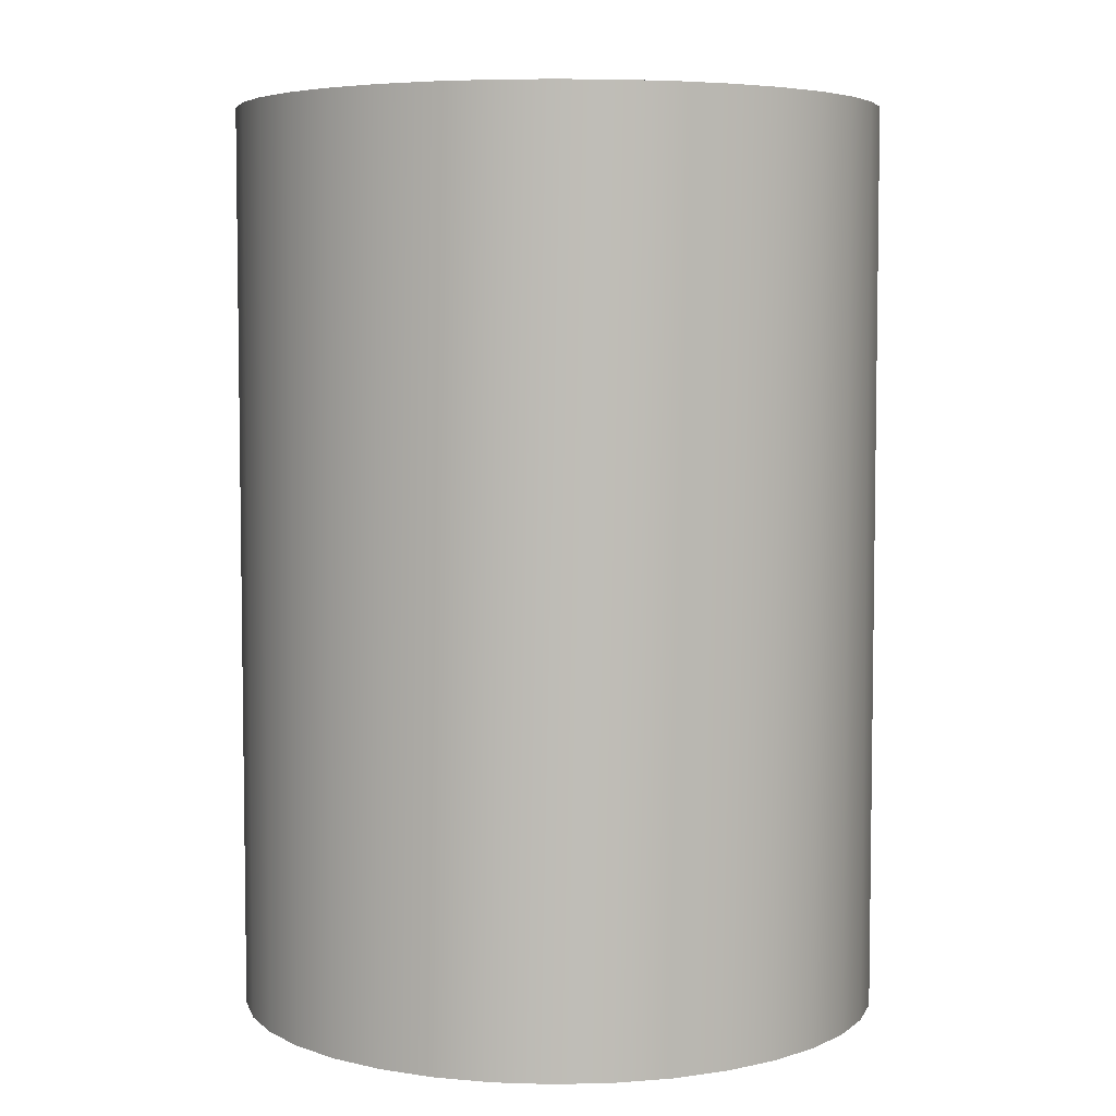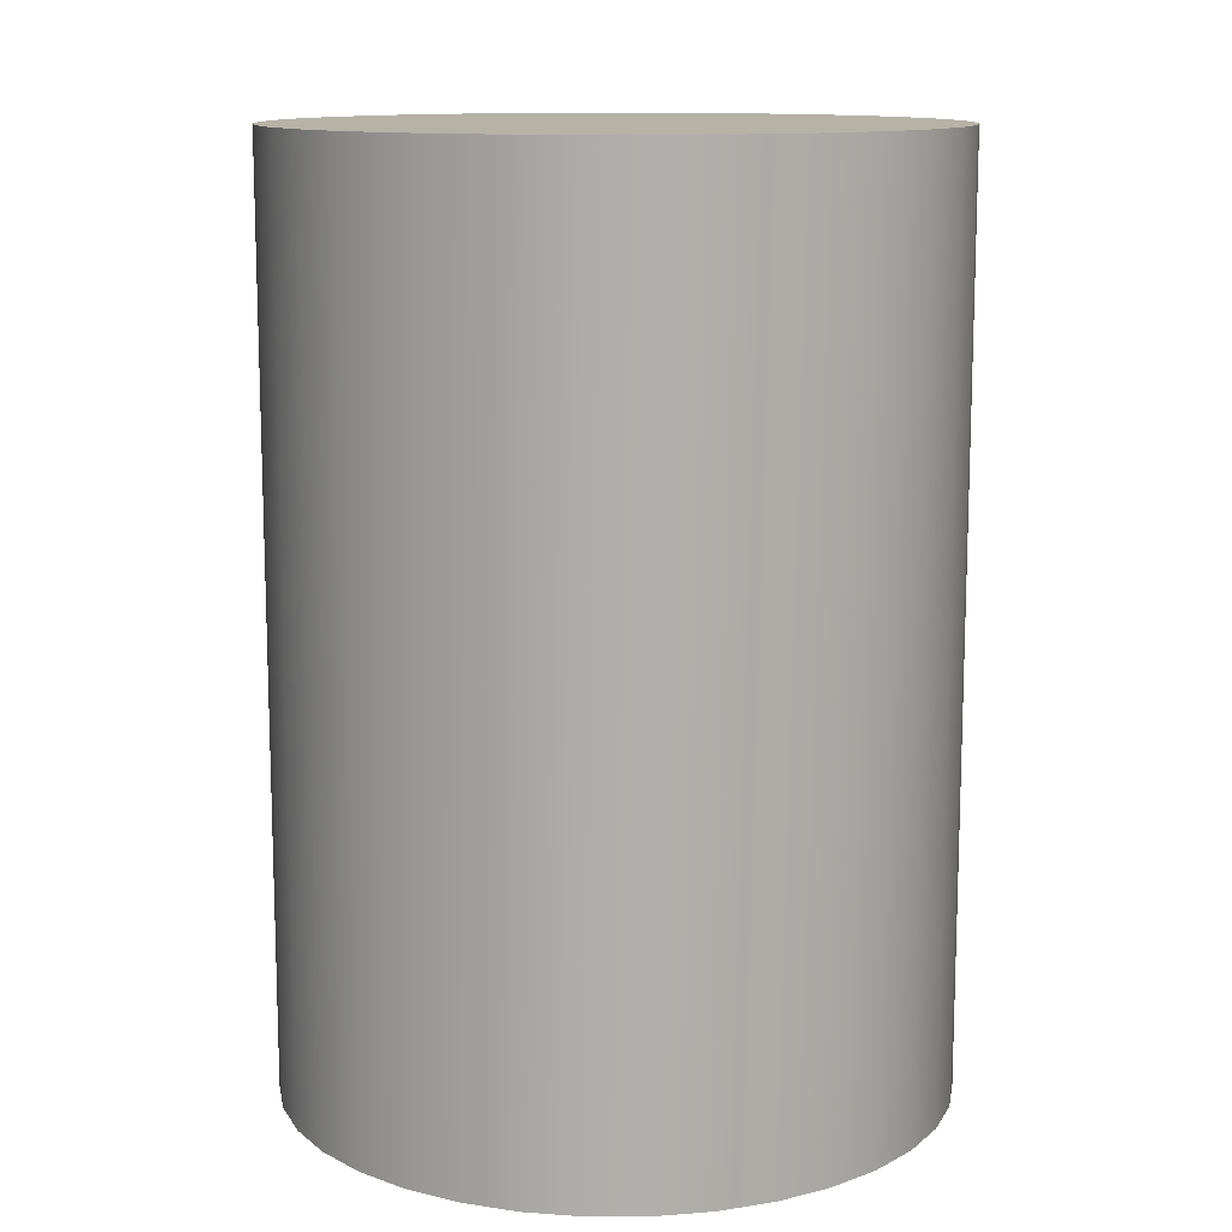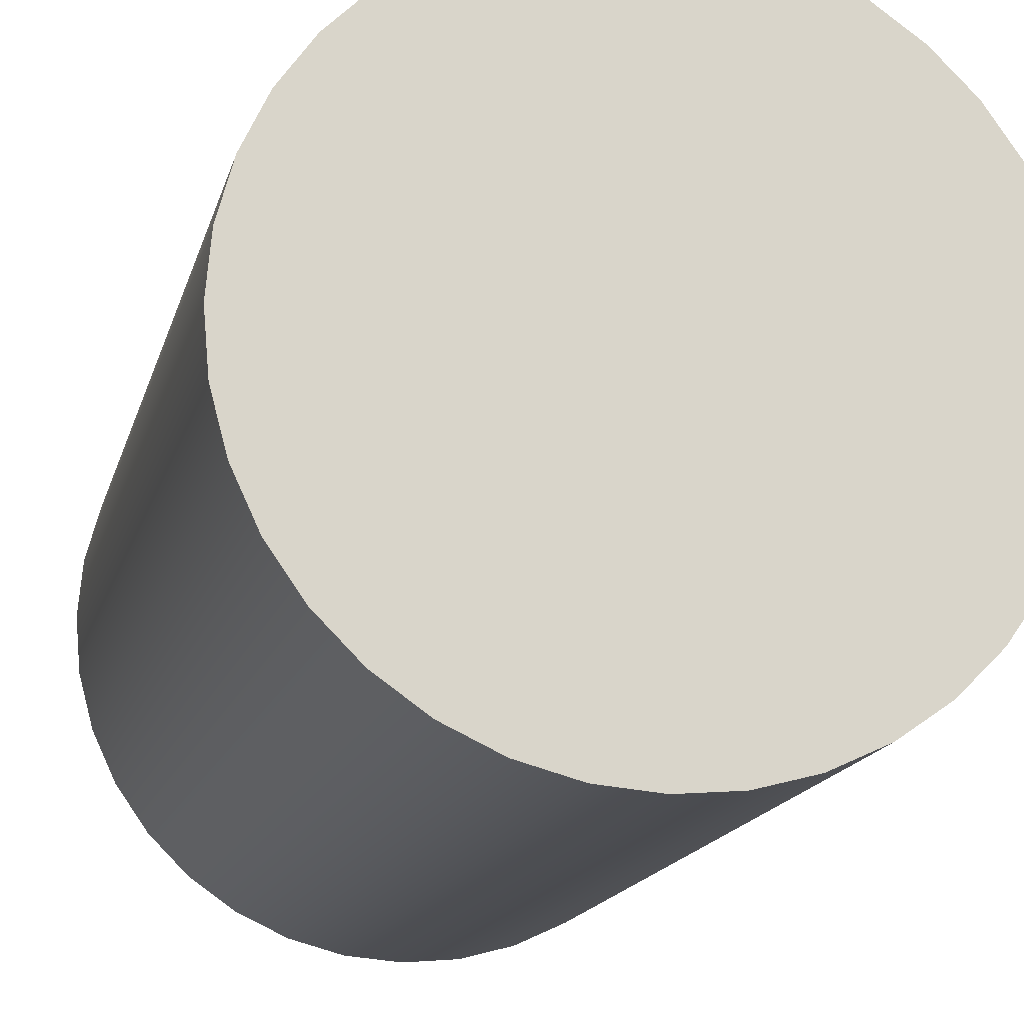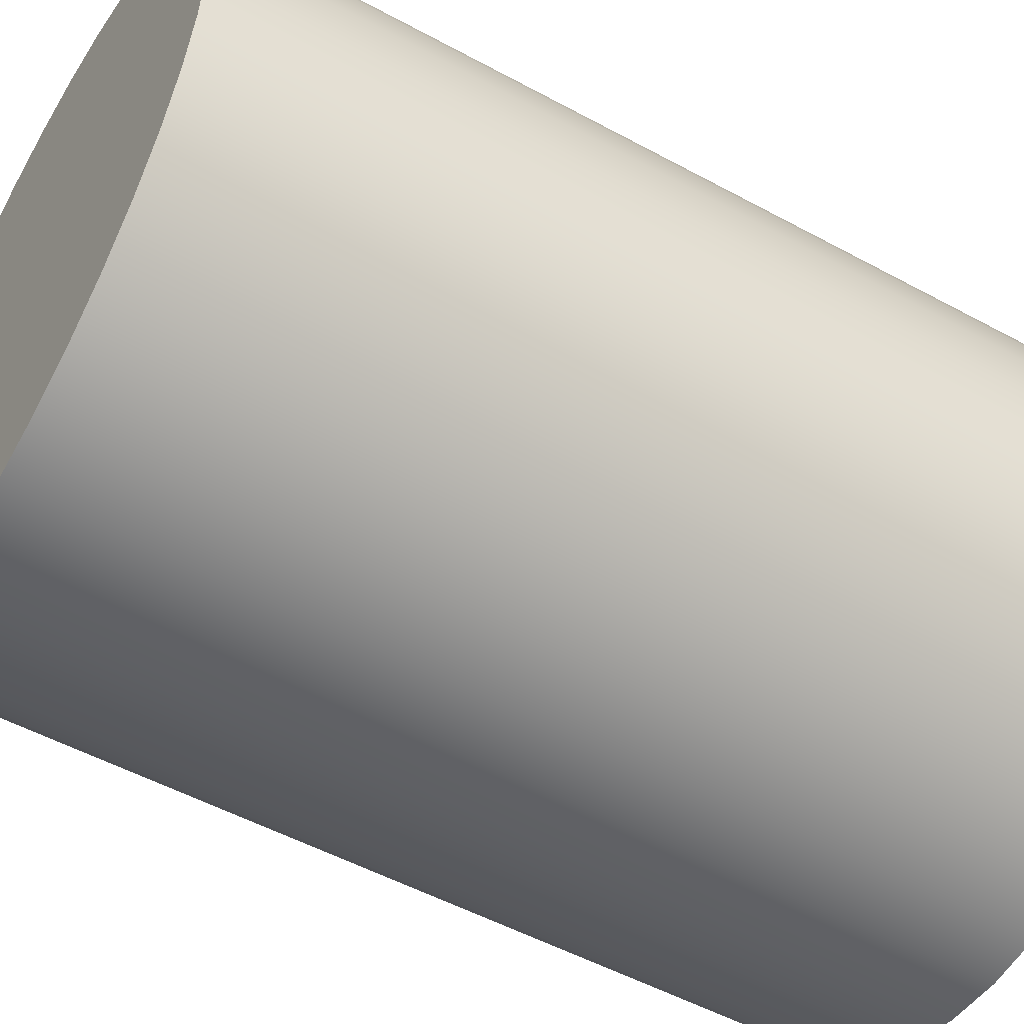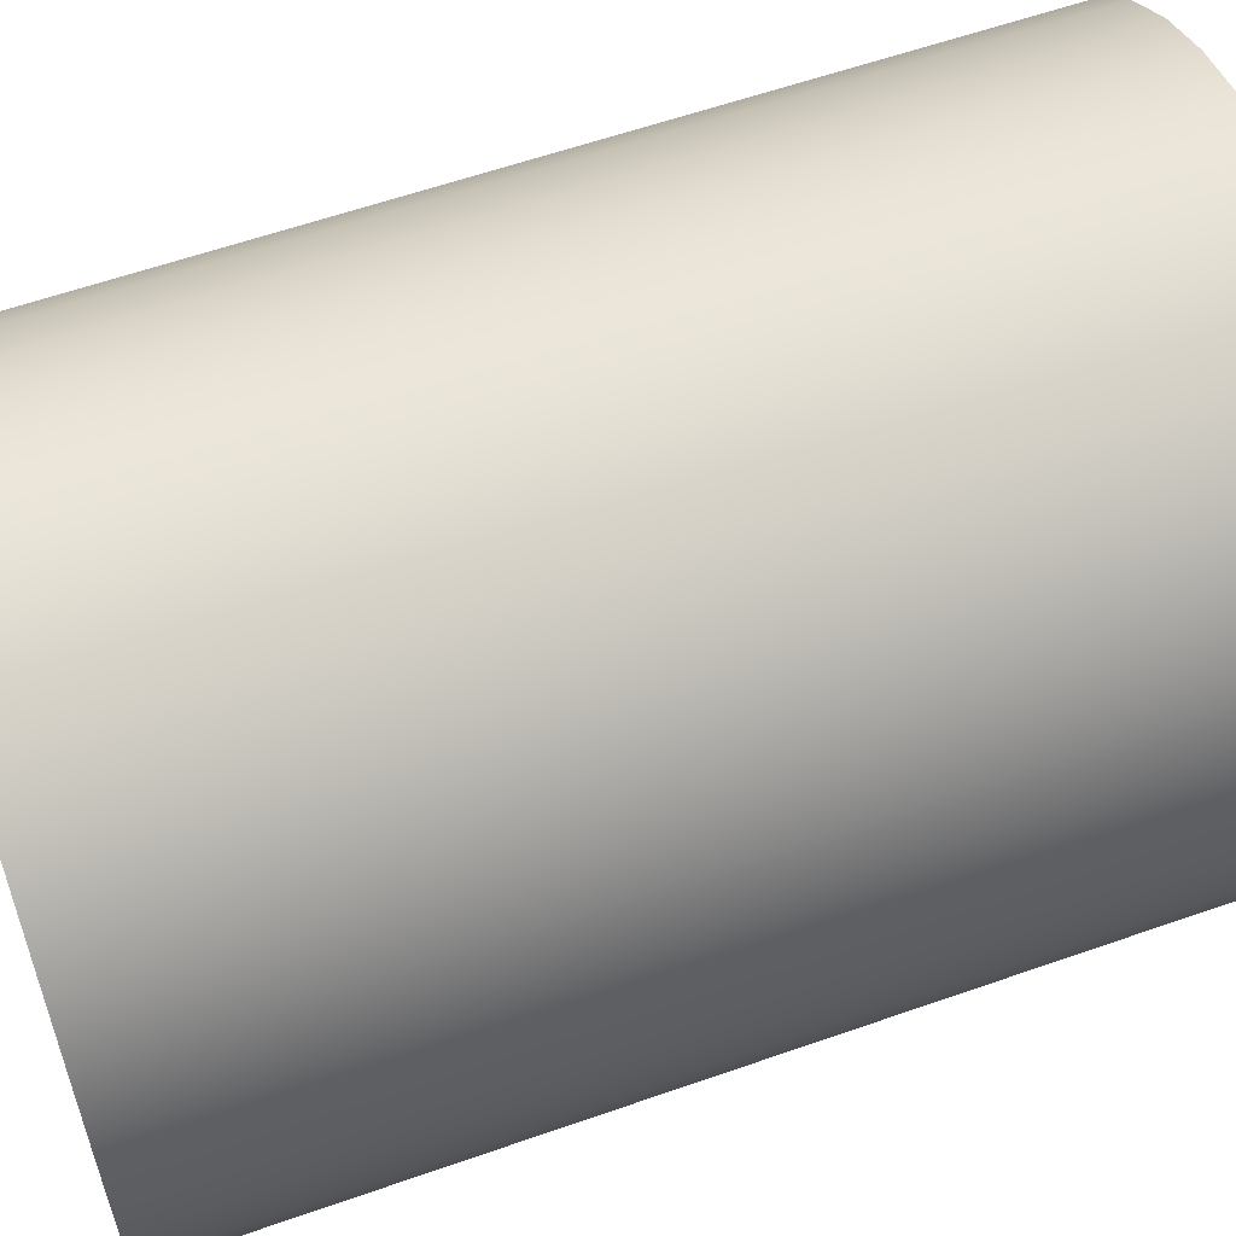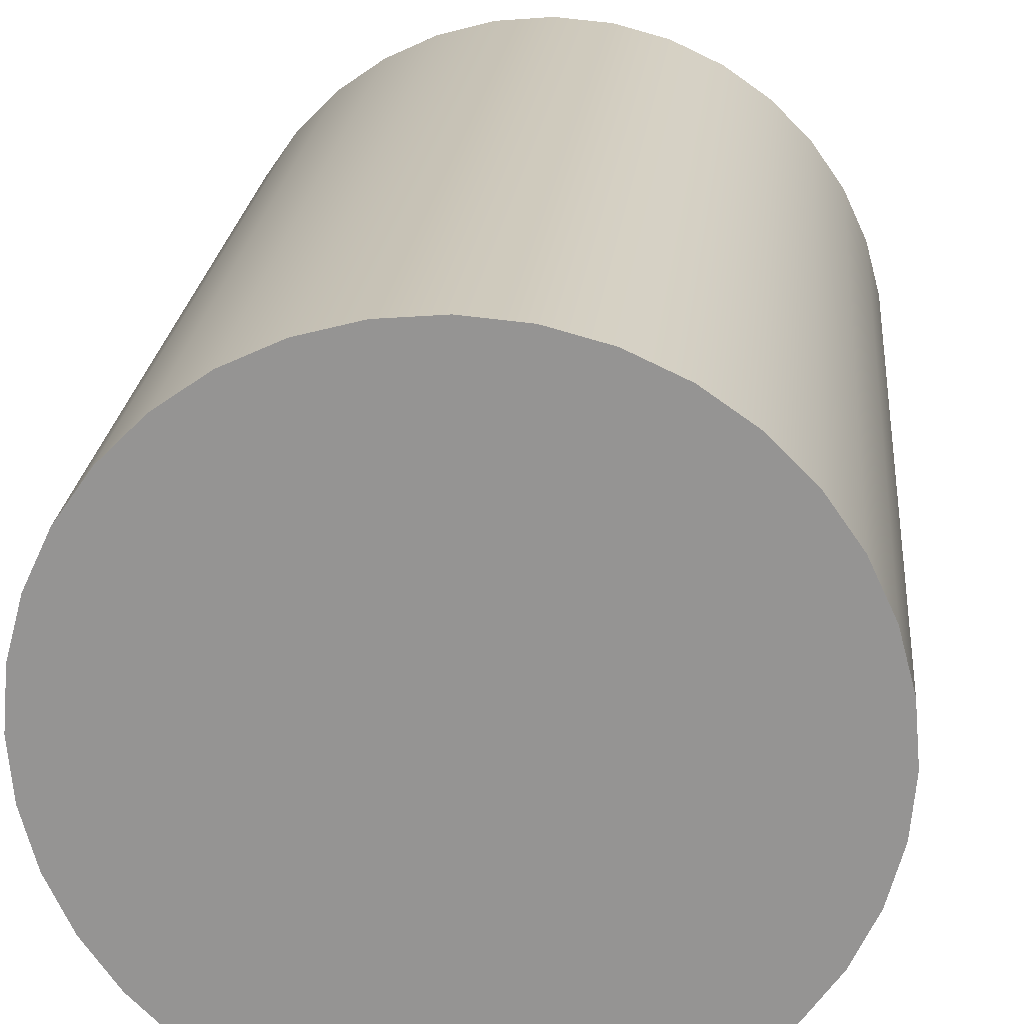
<metadata>
{"format":"obj","ext":"obj","renderer":"f3d","projection":"perspective","resolution":1024,"background":"white","views":[{"elev":5.3,"azim":-119.1,"up":"+Z"},{"elev":12.2,"azim":144.7,"up":"+Z"},{"elev":-16.0,"azim":166.5,"up":"+Y"},{"elev":-51.7,"azim":59.4,"up":"+Y"},{"elev":59.2,"azim":-109.9,"up":"+Y"},{"elev":22.0,"azim":5.0,"up":"+Y"}]}
</metadata>
<code>
v 0 0.8184 1.05
v 0 0.8184 -1.05
v 0.75 0.8184 1.05
v 0.75 0.8184 -1.05
v 0.7386 0.6882 1.05
v 0.7386 0.6882 -1.05
v 0.7048 0.5619 1.05
v 0.7048 0.5619 -1.05
v 0.6495 0.4434 1.05
v 0.6495 0.4434 -1.05
v 0.5745 0.3363 1.05
v 0.5745 0.3363 -1.05
v 0.4821 0.2439 1.05
v 0.4821 0.2439 -1.05
v 0.375 0.1689 1.05
v 0.375 0.1689 -1.05
v 0.2565 0.1137 1.05
v 0.2565 0.1137 -1.05
v 0.1302 0.07982 1.05
v 0.1302 0.07982 -1.05
v 0 0.06843 1.05
v 0 0.06843 -1.05
v -0.1302 0.07982 1.05
v -0.1302 0.07982 -1.05
v -0.2565 0.1137 1.05
v -0.2565 0.1137 -1.05
v -0.375 0.1689 1.05
v -0.375 0.1689 -1.05
v -0.4821 0.2439 1.05
v -0.4821 0.2439 -1.05
v -0.5745 0.3363 1.05
v -0.5745 0.3363 -1.05
v -0.6495 0.4434 1.05
v -0.6495 0.4434 -1.05
v -0.7048 0.5619 1.05
v -0.7048 0.5619 -1.05
v -0.7386 0.6882 1.05
v -0.7386 0.6882 -1.05
v -0.75 0.8184 1.05
v -0.75 0.8184 -1.05
v -0.7386 0.9487 1.05
v -0.7386 0.9487 -1.05
v -0.7048 1.075 1.05
v -0.7048 1.075 -1.05
v -0.6495 1.193 1.05
v -0.6495 1.193 -1.05
v -0.5745 1.301 1.05
v -0.5745 1.301 -1.05
v -0.4821 1.393 1.05
v -0.4821 1.393 -1.05
v -0.375 1.468 1.05
v -0.375 1.468 -1.05
v -0.2565 1.523 1.05
v -0.2565 1.523 -1.05
v -0.1302 1.557 1.05
v -0.1302 1.557 -1.05
v 0 1.568 1.05
v 0 1.568 -1.05
v 0.1302 1.557 1.05
v 0.1302 1.557 -1.05
v 0.2565 1.523 1.05
v 0.2565 1.523 -1.05
v 0.375 1.468 1.05
v 0.375 1.468 -1.05
v 0.4821 1.393 1.05
v 0.4821 1.393 -1.05
v 0.5745 1.301 1.05
v 0.5745 1.301 -1.05
v 0.6495 1.193 1.05
v 0.6495 1.193 -1.05
v 0.7048 1.075 1.05
v 0.7048 1.075 -1.05
v 0.7386 0.9487 1.05
v 0.7386 0.9487 -1.05
o Cylinder
f 5 3 1
f 6 4 3
f 6 2 4
f 7 5 1
f 8 6 5
f 8 2 6
f 9 7 1
f 10 8 7
f 10 2 8
f 11 9 1
f 12 10 9
f 12 2 10
f 13 11 1
f 14 12 11
f 14 2 12
f 15 13 1
f 16 14 13
f 16 2 14
f 17 15 1
f 18 16 15
f 18 2 16
f 19 17 1
f 20 18 17
f 20 2 18
f 21 19 1
f 22 20 19
f 22 2 20
f 23 21 1
f 24 22 21
f 24 2 22
f 25 23 1
f 26 24 23
f 26 2 24
f 27 25 1
f 28 26 25
f 28 2 26
f 29 27 1
f 30 28 27
f 30 2 28
f 31 29 1
f 32 30 29
f 32 2 30
f 33 31 1
f 34 32 31
f 34 2 32
f 35 33 1
f 36 34 33
f 36 2 34
f 37 35 1
f 38 36 35
f 38 2 36
f 39 37 1
f 40 38 37
f 40 2 38
f 41 39 1
f 42 40 39
f 42 2 40
f 43 41 1
f 44 42 41
f 44 2 42
f 45 43 1
f 46 44 43
f 46 2 44
f 47 45 1
f 48 46 45
f 48 2 46
f 49 47 1
f 50 48 47
f 50 2 48
f 51 49 1
f 52 50 49
f 52 2 50
f 53 51 1
f 54 52 51
f 54 2 52
f 55 53 1
f 56 54 53
f 56 2 54
f 57 55 1
f 58 56 55
f 58 2 56
f 59 57 1
f 60 58 57
f 60 2 58
f 61 59 1
f 62 60 59
f 62 2 60
f 63 61 1
f 64 62 61
f 64 2 62
f 65 63 1
f 66 64 63
f 66 2 64
f 67 65 1
f 68 66 65
f 68 2 66
f 69 67 1
f 70 68 67
f 70 2 68
f 71 69 1
f 72 70 69
f 72 2 70
f 73 71 1
f 74 72 71
f 74 2 72
f 3 73 1
f 4 74 73
f 4 2 74
f 5 6 3
f 7 8 5
f 9 10 7
f 11 12 9
f 13 14 11
f 15 16 13
f 17 18 15
f 19 20 17
f 21 22 19
f 23 24 21
f 25 26 23
f 27 28 25
f 29 30 27
f 31 32 29
f 33 34 31
f 35 36 33
f 37 38 35
f 39 40 37
f 41 42 39
f 43 44 41
f 45 46 43
f 47 48 45
f 49 50 47
f 51 52 49
f 53 54 51
f 55 56 53
f 57 58 55
f 59 60 57
f 61 62 59
f 63 64 61
f 65 66 63
f 67 68 65
f 69 70 67
f 71 72 69
f 73 74 71
f 3 4 73

</code>
